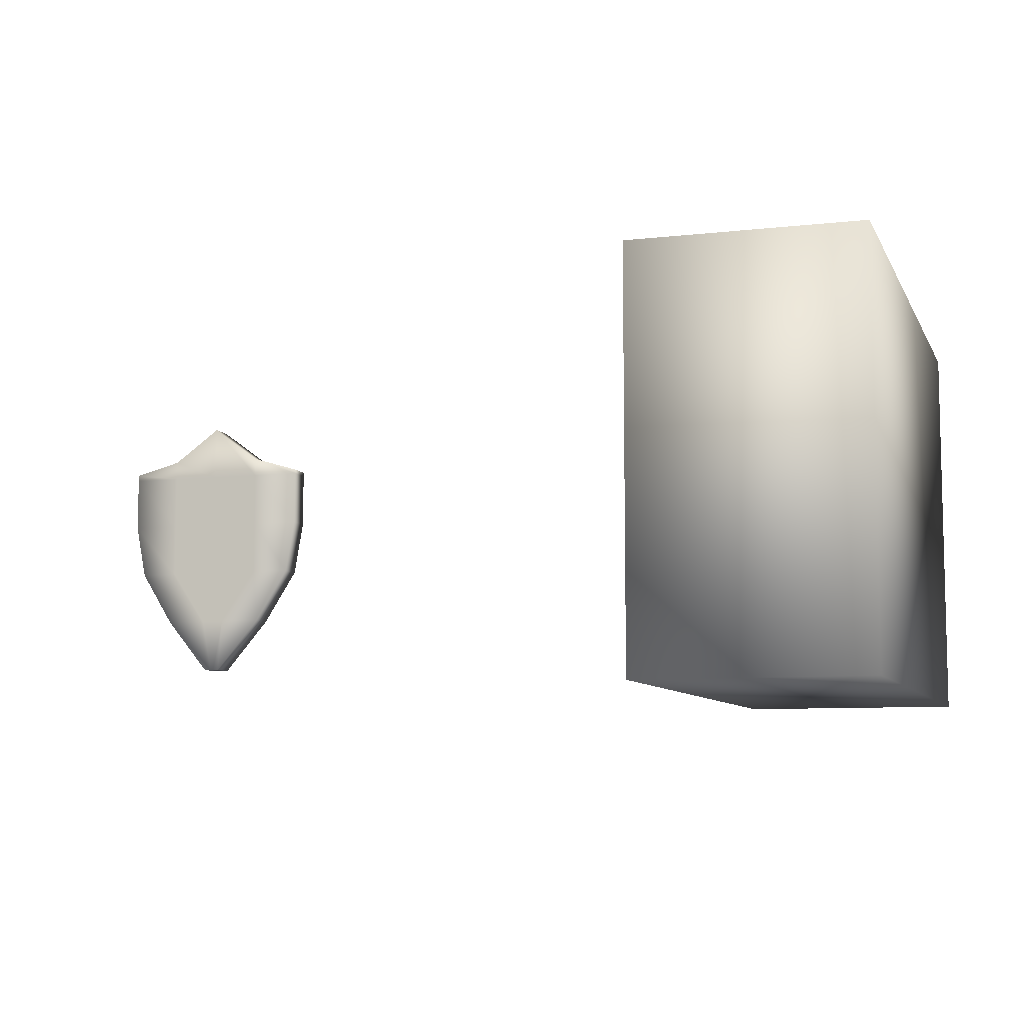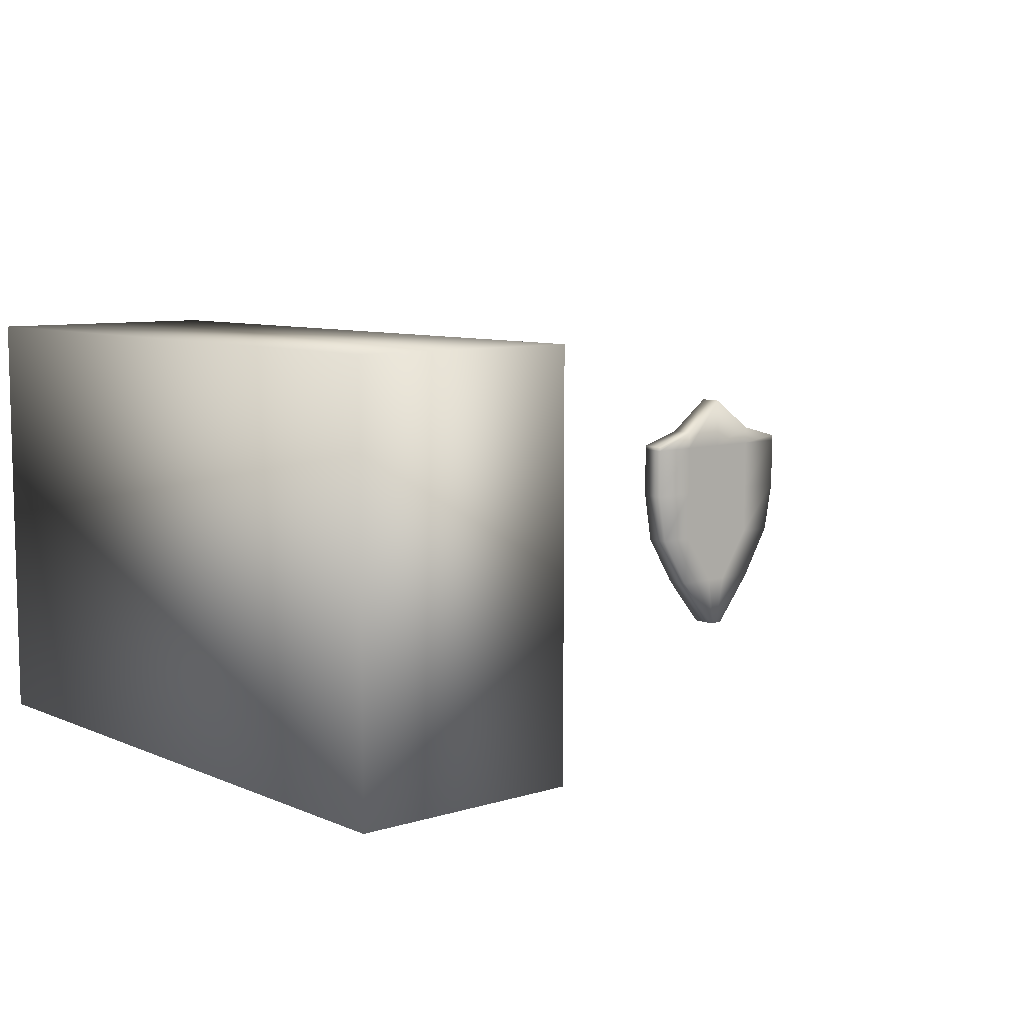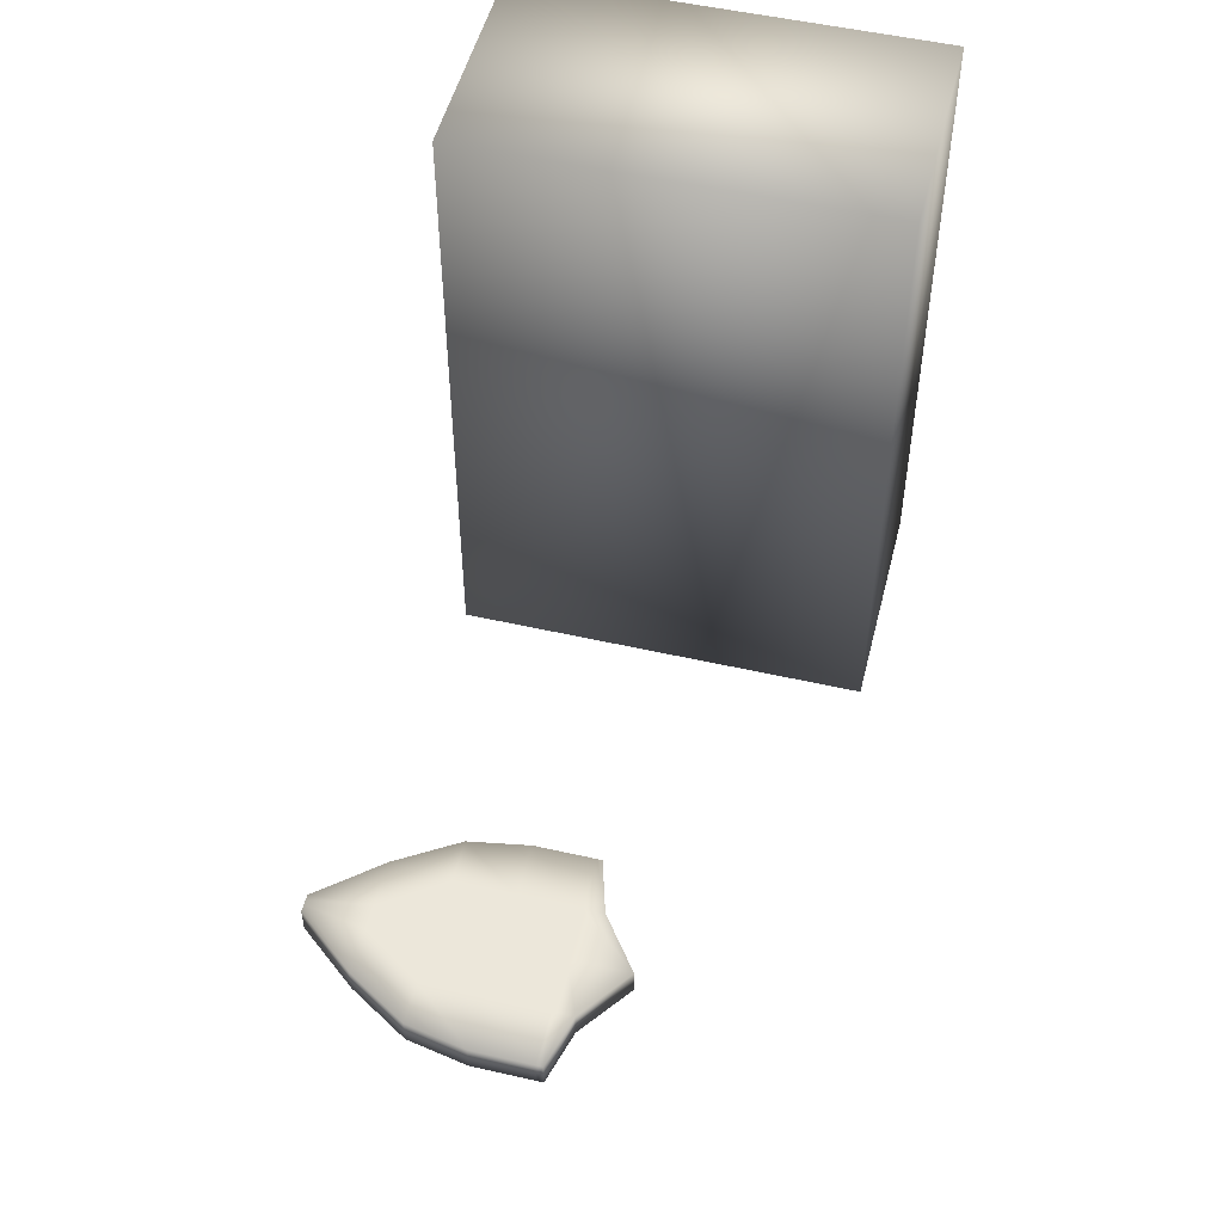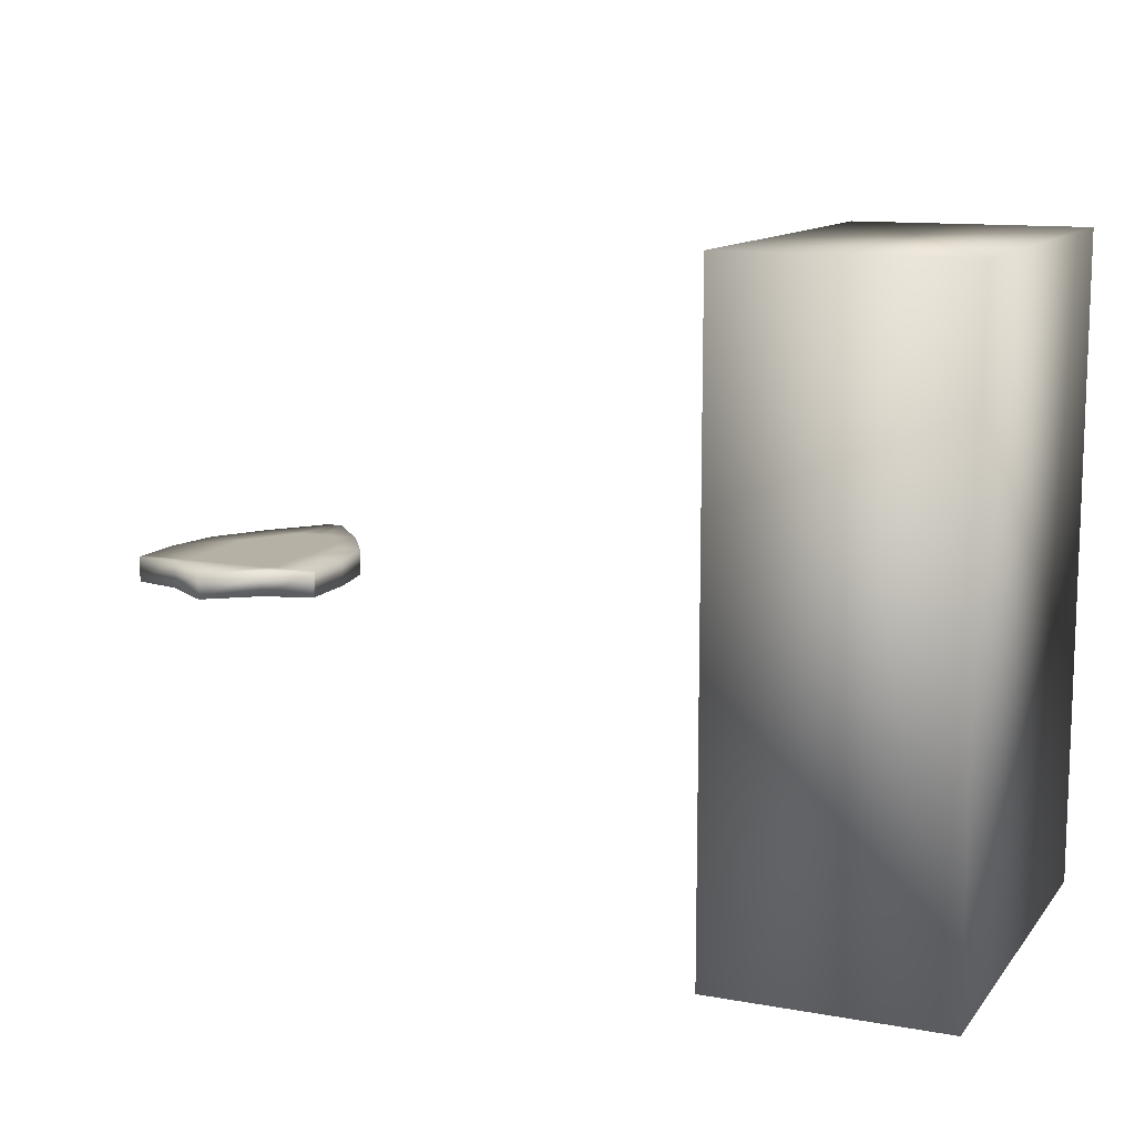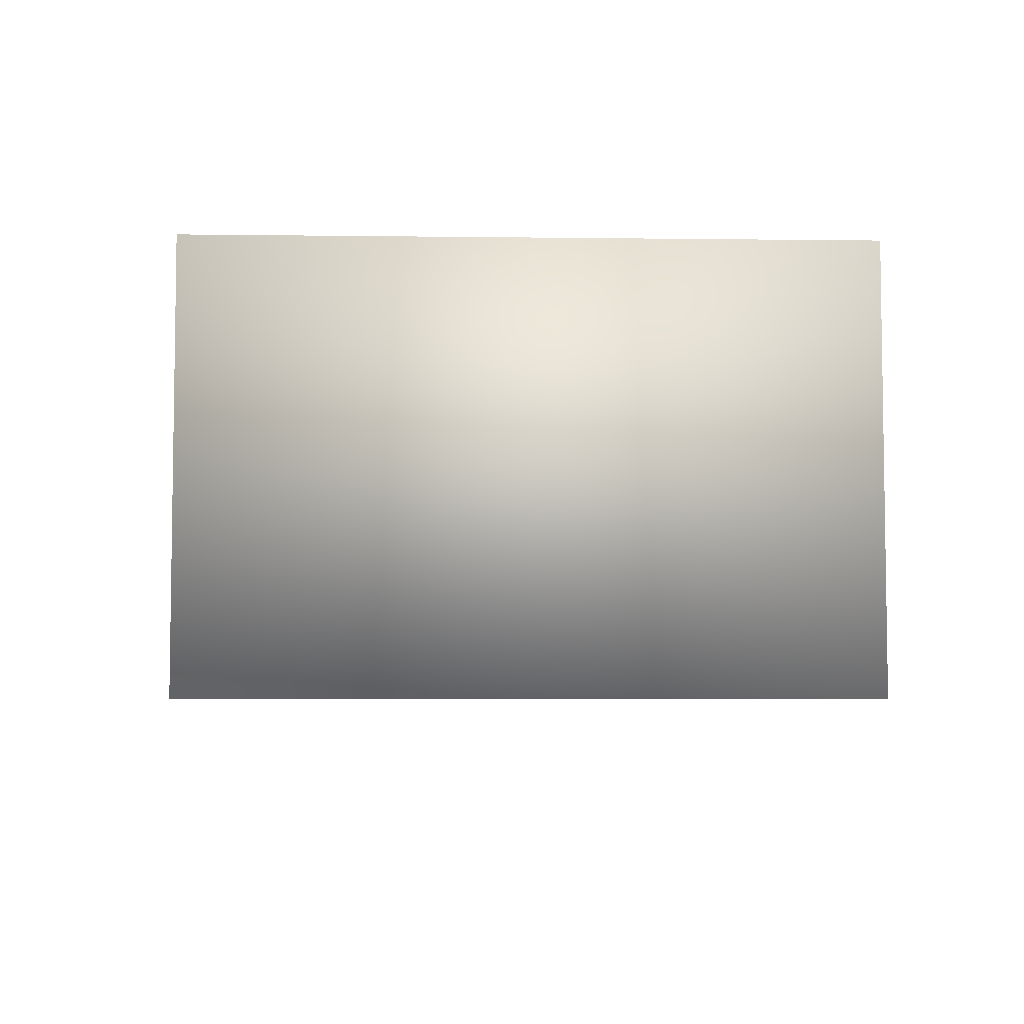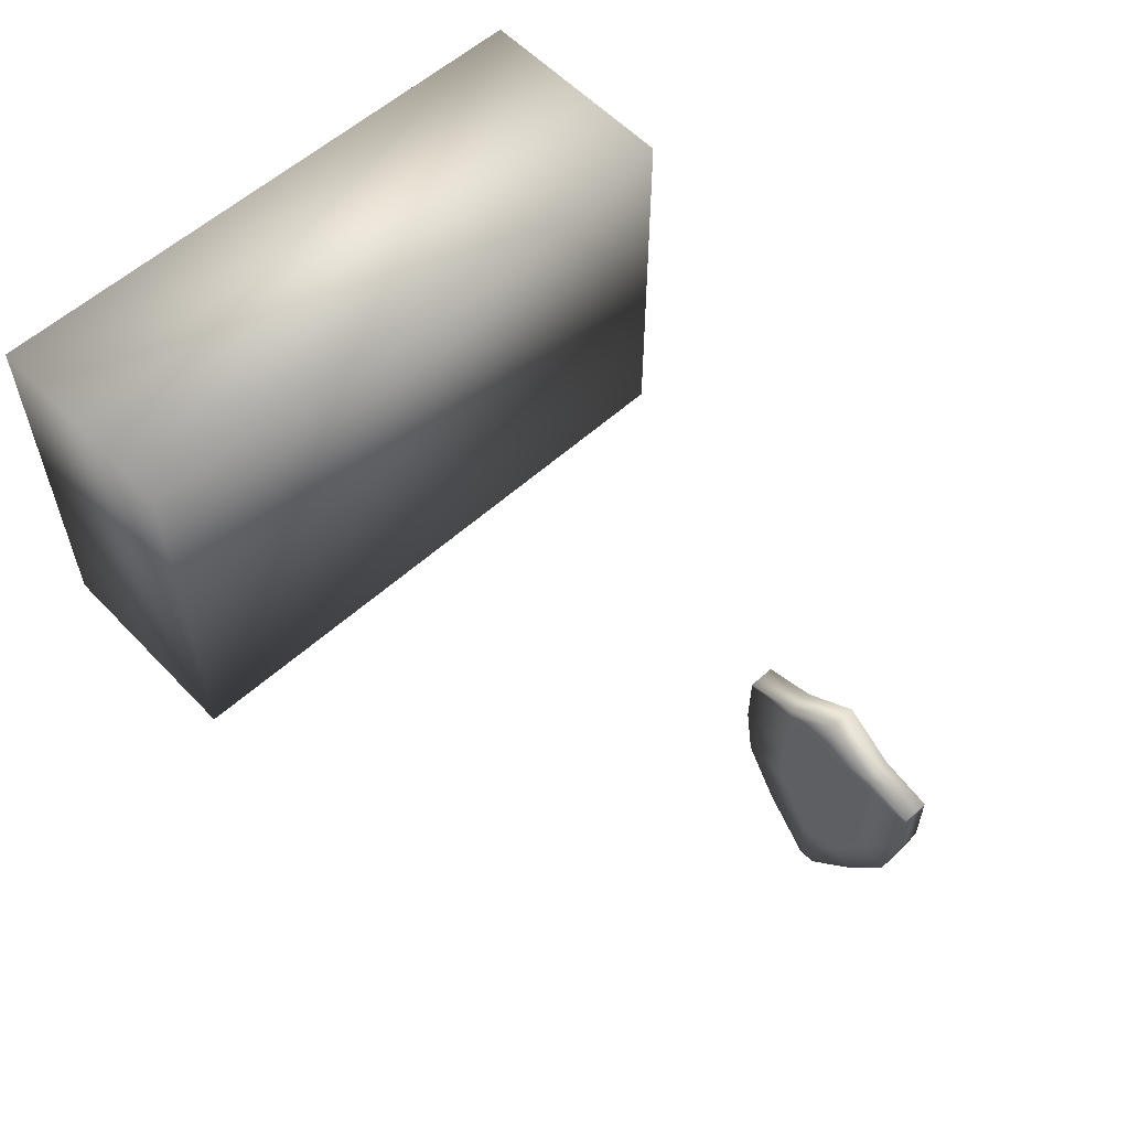
<metadata>
{"format":"obj","ext":"obj","renderer":"f3d","projection":"perspective","resolution":1024,"background":"white","views":[{"elev":-8.1,"azim":-162.7,"up":"+Y"},{"elev":8.0,"azim":-40.5,"up":"+Y"},{"elev":51.1,"azim":104.0,"up":"+Z"},{"elev":11.8,"azim":-156.8,"up":"+Z"},{"elev":-5.4,"azim":-92.2,"up":"+Y"},{"elev":57.5,"azim":47.0,"up":"+Y"}]}
</metadata>
<code>
v  0.0841 3.731 -0
v  0.0841 6.731 0
v  1.762 6.731 0
v  1.762 3.731 -0
v  0.0841 3.731 4.6
v  1.762 3.731 4.6
v  1.762 6.731 4.6
v  0.0841 6.731 4.6
o PERSONAJE
g PERSONAJE
f 1 2 3 4
f 5 6 7 8
f 1 4 6 5
f 4 3 7 6
f 3 2 8 7
f 2 1 5 8
v  5.696 3.994 2.013
v  5.359 4.392 2.013
v  5.668 4.392 2.013
v  5.739 3.994 2.013
v  5.749 4.392 2.013
v  5.749 3.994 2.013
v  5.838 4.392 2.013
v  5.762 3.994 2.013
v  6.136 4.392 2.013
v  5.812 3.994 2.013
v  5.108 4.79 2.013
v  5.395 4.79 2.013
v  5.749 4.79 2.013
v  6.103 4.79 2.013
v  6.38 4.79 2.013
v  5.04 5.188 2.013
v  5.395 5.188 2.013
v  5.749 5.188 2.013
v  6.103 5.188 2.013
v  6.457 5.188 2.013
v  5.04 5.586 2.013
v  5.395 5.586 2.013
v  5.749 5.586 2.013
v  6.103 5.586 2.013
v  6.457 5.586 2.013
v  5.04 5.618 2.013
v  5.395 5.723 2.013
v  5.749 5.983 2.013
v  6.103 5.726 2.013
v  6.457 5.632 2.013
v  5.696 3.994 2.194
v  5.739 3.994 2.194
v  5.668 4.392 2.194
v  5.359 4.392 2.194
v  5.749 3.994 2.194
v  5.749 4.392 2.194
v  5.762 3.994 2.194
v  5.838 4.392 2.194
v  5.812 3.994 2.194
v  6.136 4.392 2.194
v  5.395 4.79 2.194
v  5.108 4.79 2.194
v  5.749 4.79 2.194
v  6.103 4.79 2.194
v  6.38 4.79 2.194
v  5.395 5.188 2.194
v  5.04 5.188 2.194
v  5.749 5.188 2.194
v  6.103 5.188 2.194
v  6.457 5.188 2.194
v  5.395 5.586 2.194
v  5.04 5.586 2.194
v  5.749 5.586 2.194
v  6.103 5.586 2.194
v  6.457 5.586 2.194
v  5.395 5.723 2.194
v  5.04 5.618 2.194
v  5.749 5.983 2.194
v  6.103 5.726 2.194
v  6.457 5.632 2.194
o ESCUDO
g ESCUDO
f 9 10 11 12
f 12 11 13 14
f 14 13 15 16
f 16 15 17 18
f 10 19 20 11
f 11 20 21 13
f 13 21 22 15
f 15 22 23 17
f 19 24 25 20
f 20 25 26 21
f 21 26 27 22
f 22 27 28 23
f 24 29 30 25
f 25 30 31 26
f 26 31 32 27
f 27 32 33 28
f 29 34 35 30
f 30 35 36 31
f 31 36 37 32
f 32 37 38 33
f 39 40 41 42
f 40 43 44 41
f 43 45 46 44
f 45 47 48 46
f 42 41 49 50
f 41 44 51 49
f 44 46 52 51
f 46 48 53 52
f 50 49 54 55
f 49 51 56 54
f 51 52 57 56
f 52 53 58 57
f 55 54 59 60
f 54 56 61 59
f 56 57 62 61
f 57 58 63 62
f 60 59 64 65
f 59 61 66 64
f 61 62 67 66
f 62 63 68 67
f 9 12 40 39
f 12 14 43 40
f 14 16 45 43
f 16 18 47 45
f 18 17 48 47
f 17 23 53 48
f 23 28 58 53
f 28 33 63 58
f 33 38 68 63
f 38 37 67 68
f 37 36 66 67
f 36 35 64 66
f 35 34 65 64
f 34 29 60 65
f 29 24 55 60
f 24 19 50 55
f 19 10 42 50
f 10 9 39 42

</code>
